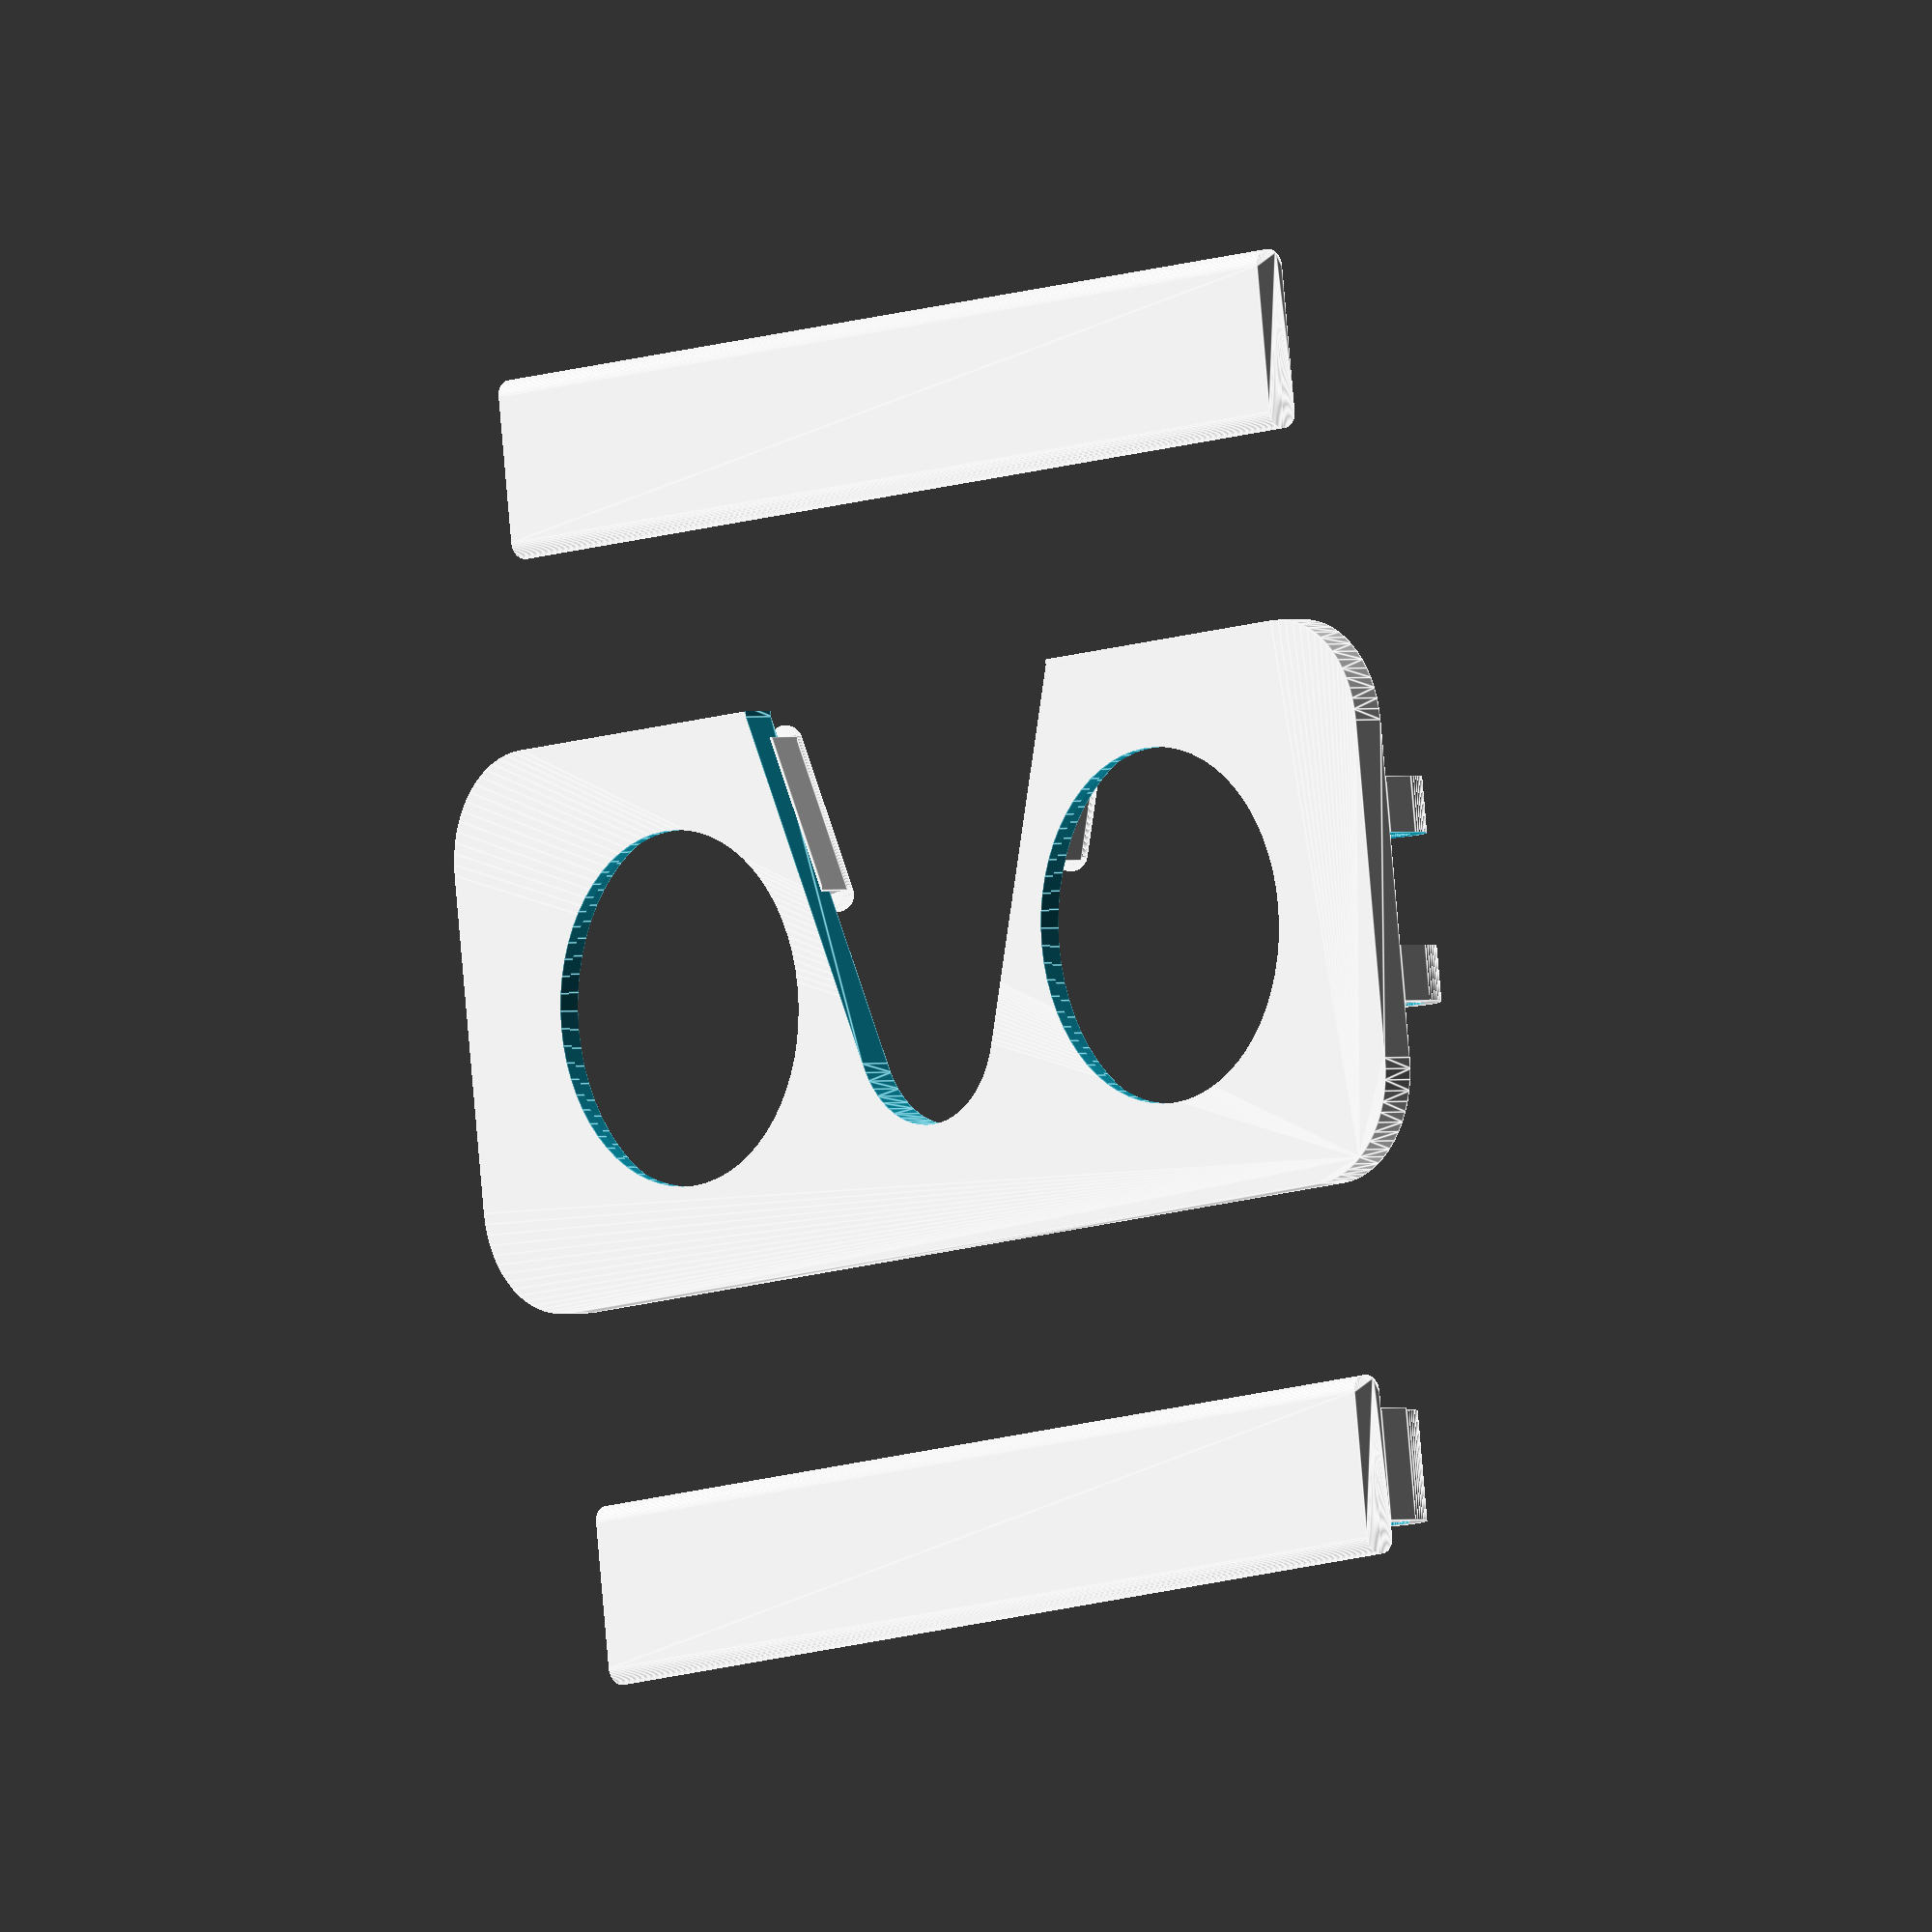
<openscad>
/*
TODO:
 * Proportionen anhand von Variablen setzten
 * besser kommentieren
*/


// define global variables
diameter_glass = 33.5; // Default: 33.5
thickness_glass = 2; // Default: 2
diameter_nose = 18; // Default: 18
thickness = 3; // Default: 3
eye_distance = 64; // Default: 64
base_width = 120; // Default: 120
base_height = 50; // Default: 50
base_radius = 10; // Default: 10
perimeter=2;

nose_clip_height = 3; //Default: 3
nose_clip_length = 15; //Default: 15
nose_clip_base = 40;  //Default: 40
round_end = 3;      //Default: 3.6


hinge_outer_diameter = 6; // Default: 6
hinge_inner_diameter = 3; // Default: 3
hinge_length = 20; // Default: 20
hinge_cut_width = 10; // Default: 10

dummy = 0.1; // Default: 0.1
$fn=64; // Default: 64 for preview and 192+ for final render
module roundedRect(size, radius)
{
	x = size[0];
	y = size[1];
	z = size[2];

	linear_extrude(height=z)
	hull()
	{
		// place 4 circles in the corners, with the given radius
		translate([(-x/2)+(radius/2), (-y/2)+(radius/2), 0])
		circle(r=radius);
	
		translate([(x/2)-(radius/2), (-y/2)+(radius/2), 0])
		circle(r=radius);
	
		translate([(-x/2)+(radius/2), (y/2)-(radius/2), 0])
		circle(r=radius);
	
		translate([(x/2)-(radius/2), (y/2)-(radius/2), 0])
		circle(r=radius);
	}
}
// Create the main frame
difference(){
    // Create the base cuboid
    //cube([50,120,thickness],center=true);
    hull(){
        for(x=[-base_height/2+base_radius,base_height/2-base_radius], y=[-base_width/2+base_radius, base_width/2-base_radius]){  
            translate([x,y,0]){
                // Create the dummy cylinder,
                cylinder(r=base_radius,h=thickness,center=true);    
            }
        }
    }

    // Create cylinder, which is the glass after the print
    // To move it appart by half the eye distance
    for(y=[-eye_distance/2, eye_distance/2]){
        translate([0,y,0]){
            // Create the dummy glasses, which will be removed later
            translate([0,0,thickness/2-thickness_glass])
                cylinder(d=diameter_glass, h=thickness_glass+dummy);
            // Cut out the rest
                cylinder(d=diameter_glass-perimeter, h=thickness+dummy, center=true);
        }
    }

    // Create a space for nose
    hull(){
        translate([-5,0,0]){
            cylinder(d=diameter_nose, h=thickness+dummy, center=true);
        }
        translate([25,0,0]){
            cube([1,nose_clip_base,thickness+dummy], center=true);
        }
    }
}
// nose clip

 translate([15,18,2])
    rotate([0,0,19.5]){
            cube([nose_clip_length,nose_clip_height,3], center=true);  
            translate([-7.3,0,1.5])rotate([90,0,90])cylinder(d=3,nose_clip_length);
            translate([-7.3,0,1.5])sphere(d = round_end);
            translate([7.7,0,1.5])sphere(d = round_end);
        }
 translate([15,-18,2])
    rotate([0,0,-19.5]){
            cube([nose_clip_length+dummy,nose_clip_height,3], center=true);   
            translate([-7.3,0,1.5])rotate([90,0,90])cylinder(d=3,nose_clip_length);
            translate([-7.3,0,1.5])sphere(d = round_end);
            translate([7.7,0,1.5])sphere(d = round_end);
    }
// Hinge

for(y=[-base_width/2+hinge_outer_diameter/2, base_width/2-hinge_outer_diameter/2]) {
    translate([-hinge_length/2,y,thickness/2+hinge_outer_diameter/2]) rotate([0,90,0]) difference() {
        union() {
            cylinder(d=hinge_outer_diameter, h=hinge_length);
            translate([0,-hinge_outer_diameter/2,0]) cube([hinge_outer_diameter/2,hinge_outer_diameter,hinge_length]);
        }
        translate([0,0,-dummy]) cylinder(d=hinge_inner_diameter, h=hinge_length+2*dummy);
        translate([0,0,hinge_length/2])
            cube([hinge_outer_diameter+dummy,hinge_outer_diameter+dummy,hinge_cut_width], center=true);
    }
}

// Create the main (Buegel)

translate([50,0,2]){
    minkowski() {
        cube([13,100,.1], center=true);
        rotate([90,0,0]) cylinder(d=2.9);
    }
    //roundedRect([13, 100, 3], 3, $fn=24); 
    rotate([0,90,0]) {
        difference() {
            union() {
                translate([-4.5,-47,-5]){
                    cylinder(d=hinge_outer_diameter, h=hinge_cut_width-0.2);
                    translate([0,-hinge_outer_diameter/2,0]) cube([hinge_outer_diameter/2,hinge_outer_diameter,hinge_length/2]);
                }
            }
            translate([-4.5,-47,-5.5]) cylinder(d=hinge_inner_diameter, h=hinge_length/2+1); 
        }
    }
}
        
    
translate([-50,0,2])
            minkowski() {
        cube([13,100,.1], center=true);
        rotate([90,0,0]) cylinder(d=2.9);
            }
  rotate([0,90,0]) {
        difference() {
            union() {
                translate([-6.5,47,-55]){
                    cylinder(d=hinge_outer_diameter, h=hinge_cut_width-0.2);
                    translate([0,-hinge_outer_diameter/2,0]) cube([hinge_outer_diameter/2,hinge_outer_diameter,hinge_length/2]);
                }
            }
            translate([-6.5,47,-55.5]) cylinder(d=hinge_inner_diameter, h=hinge_length/2+1); 
        }
    }


</openscad>
<views>
elev=178.9 azim=97.4 roll=311.9 proj=o view=edges
</views>
